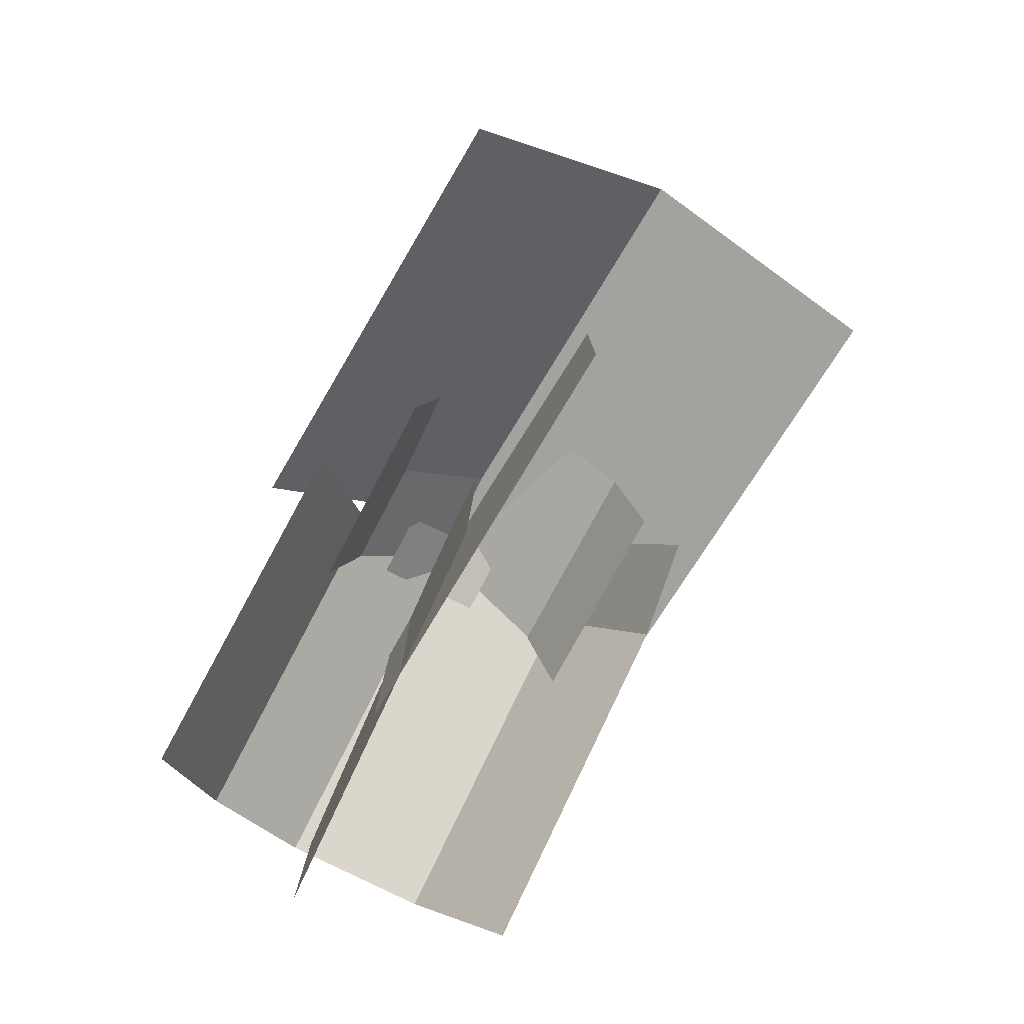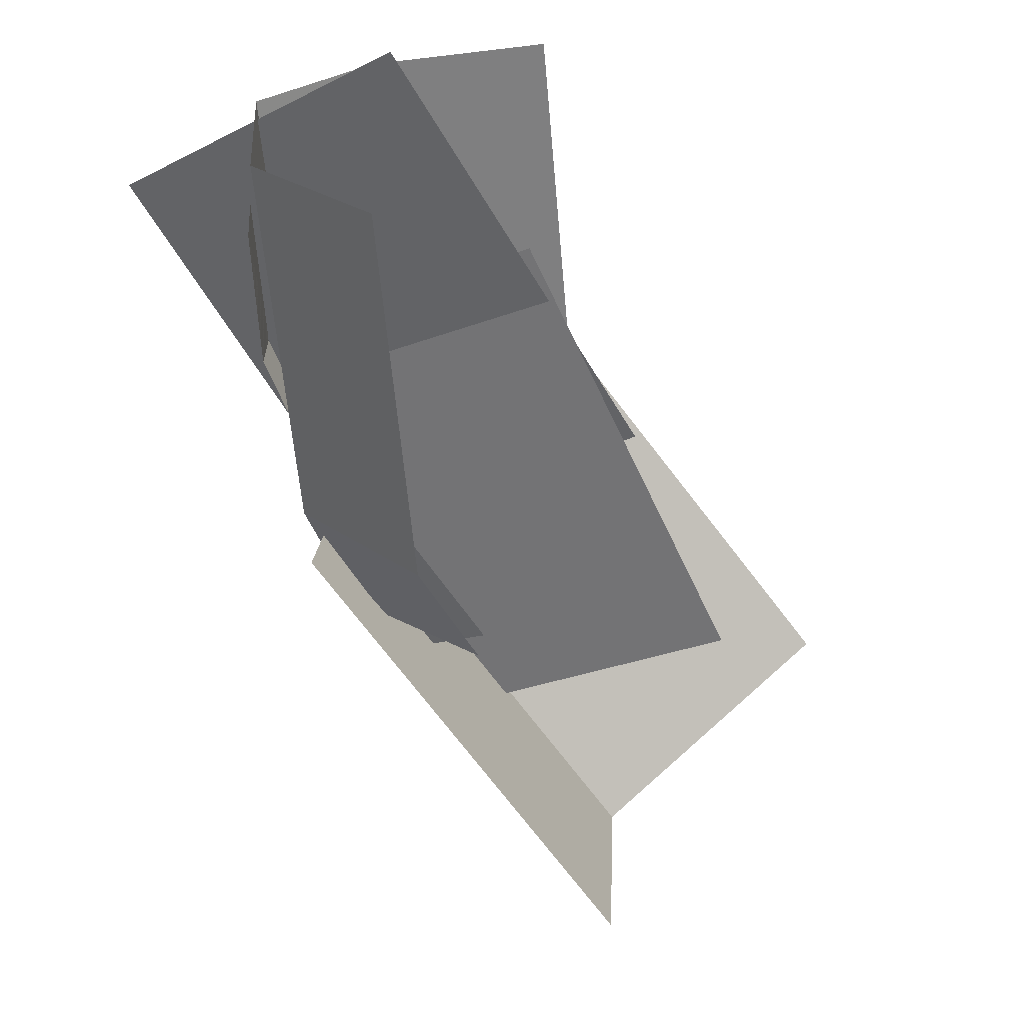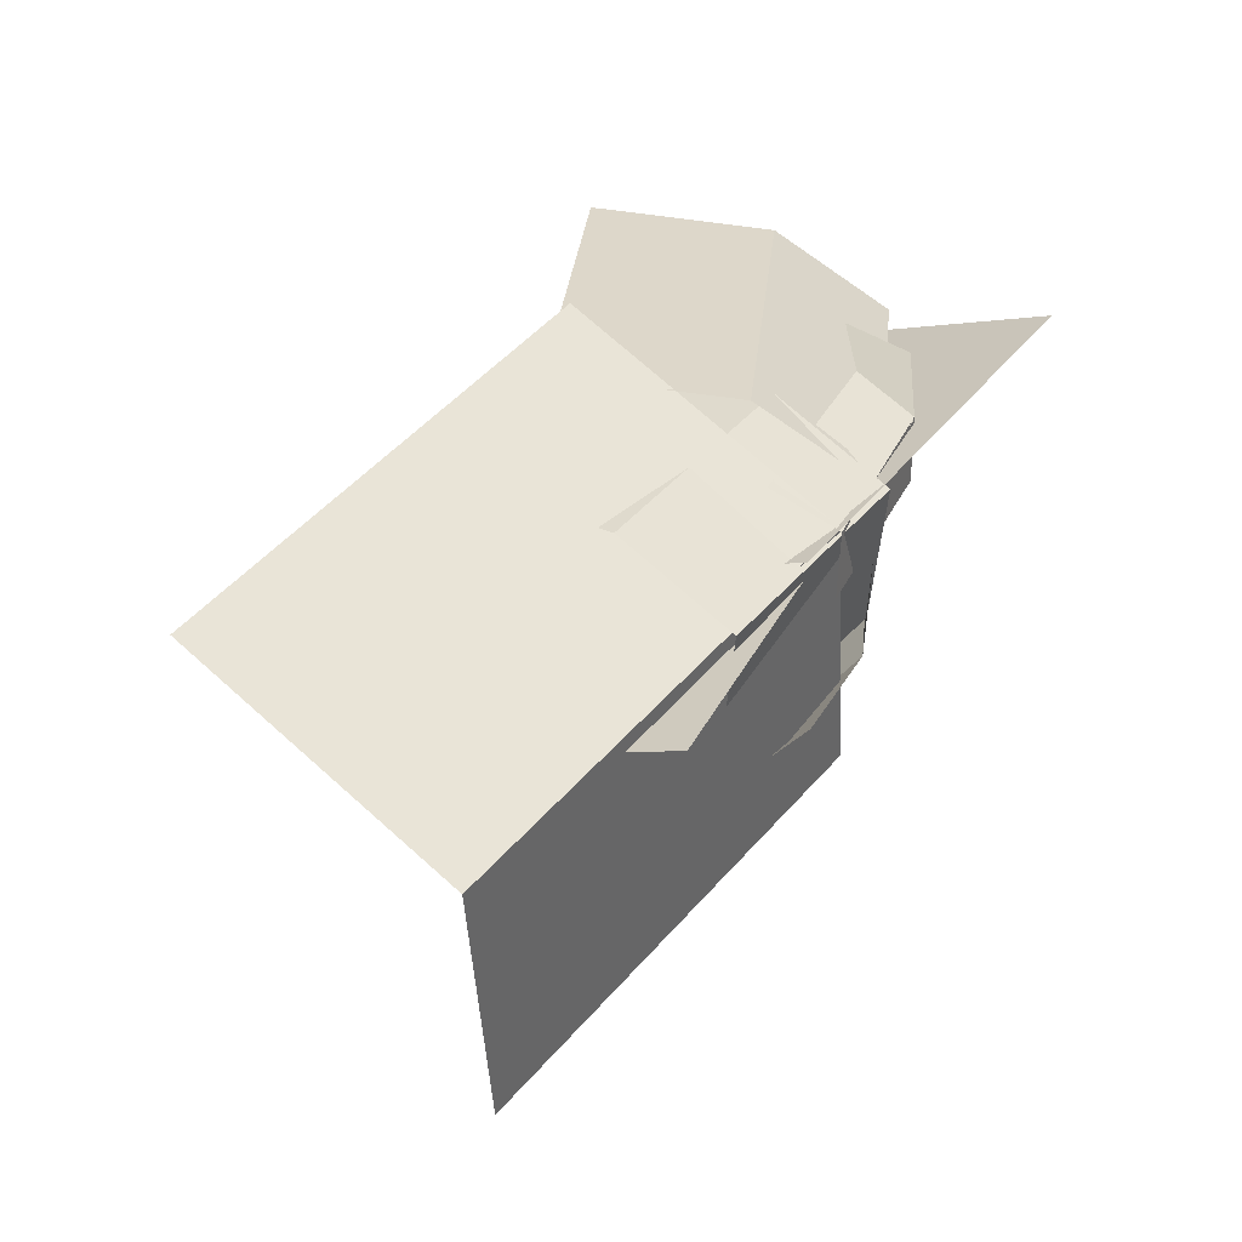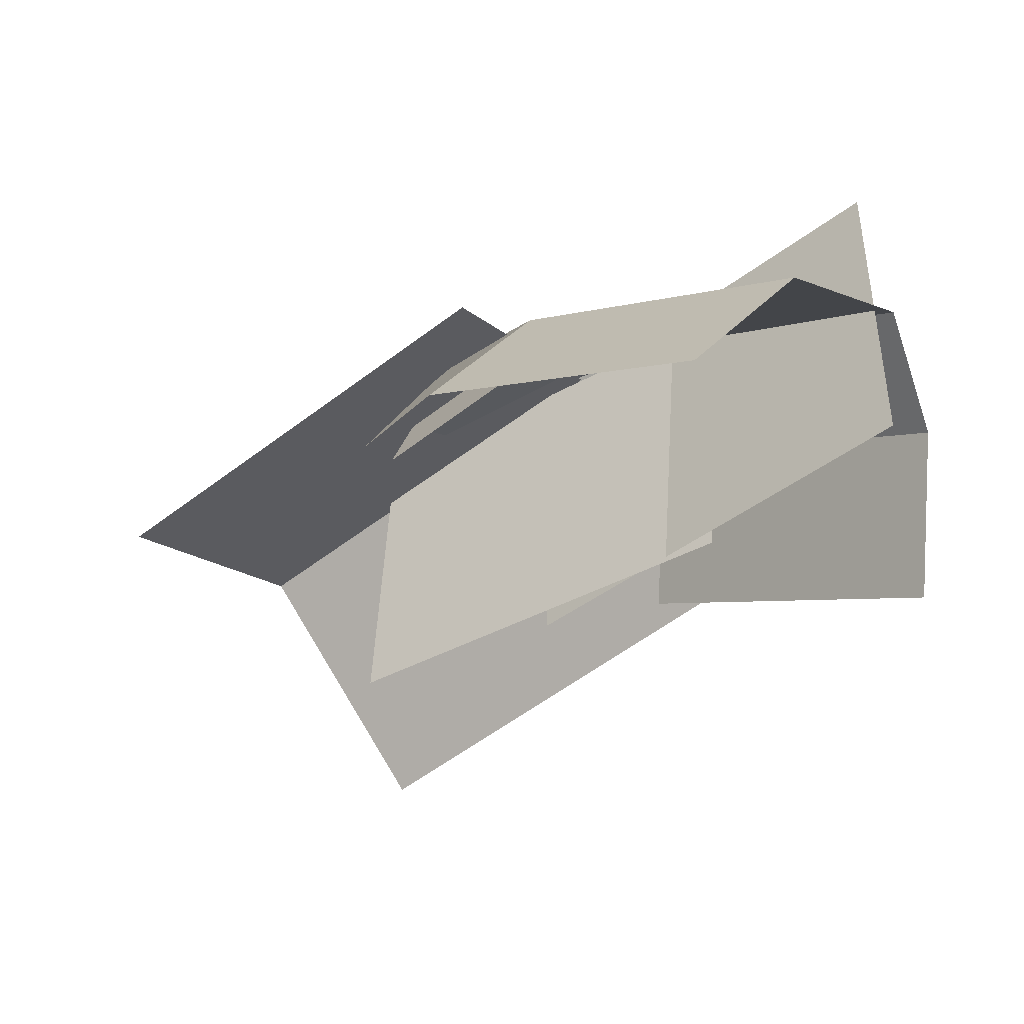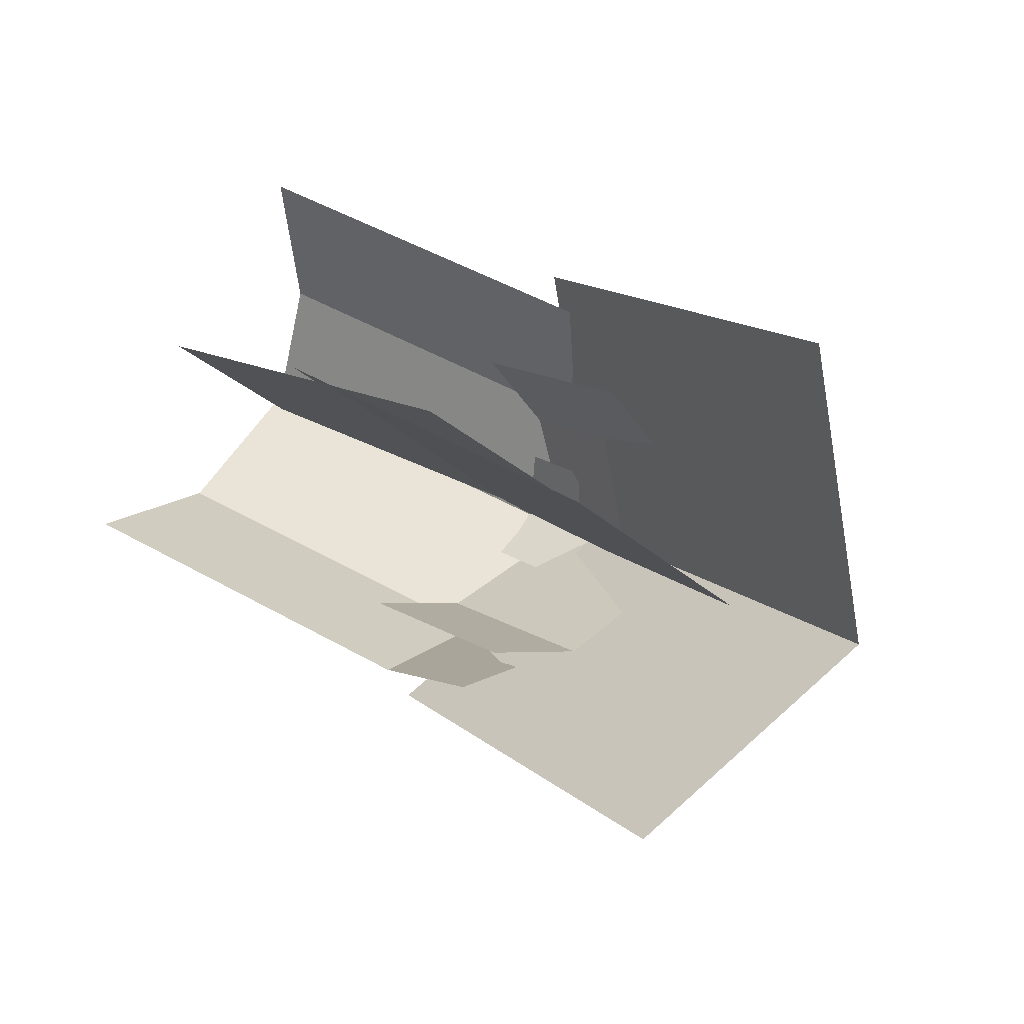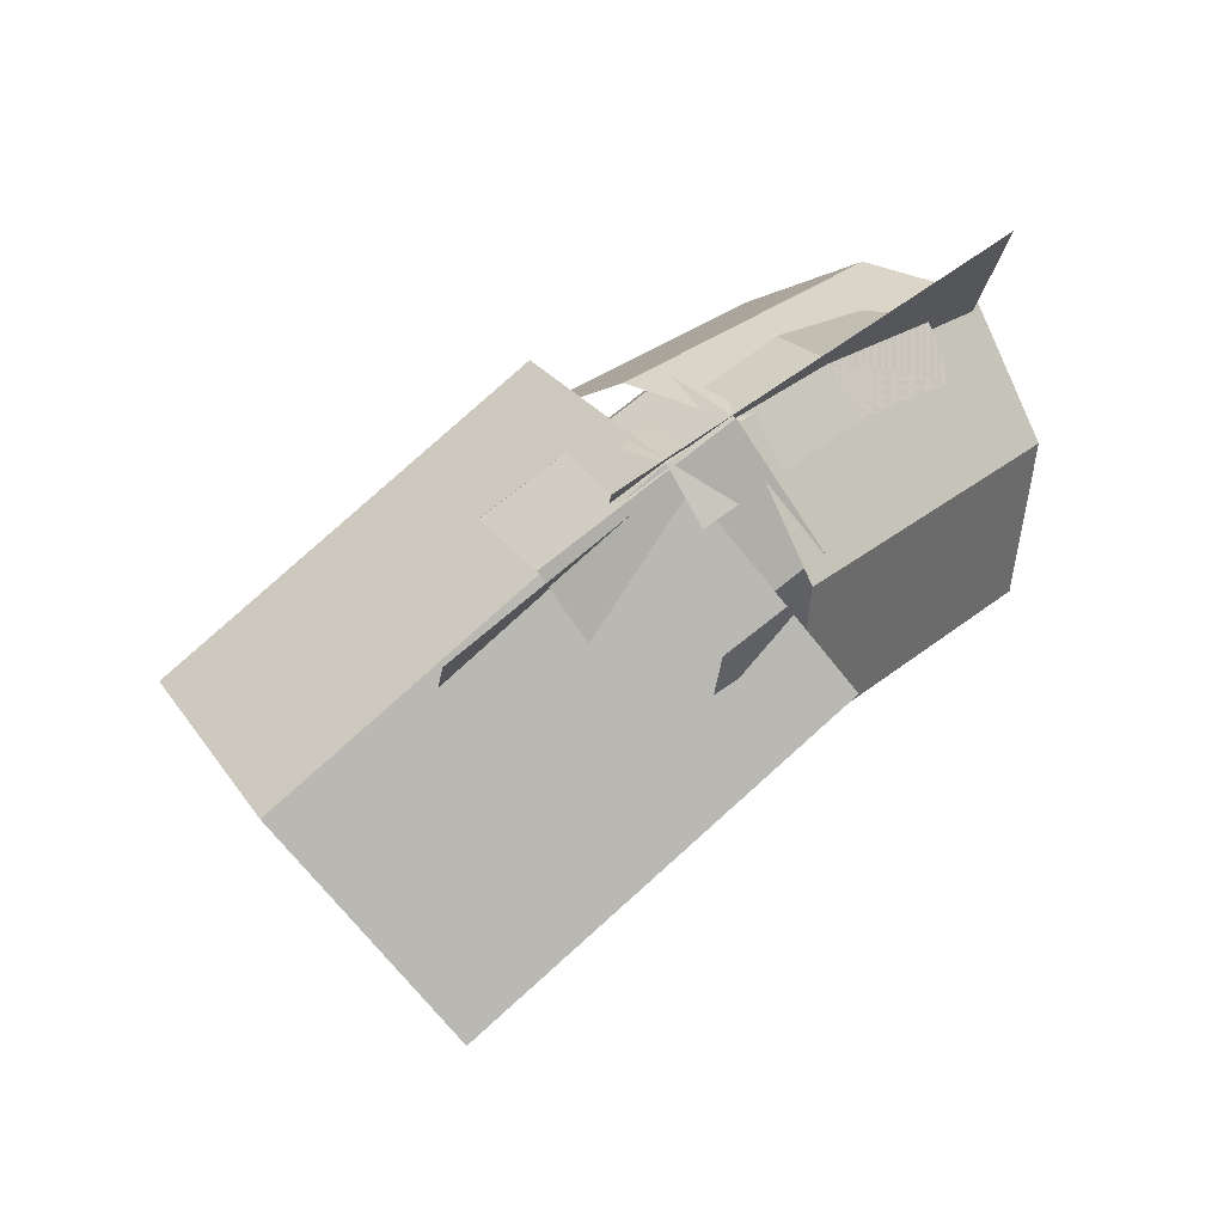
<metadata>
{"format":"obj","ext":"obj","renderer":"f3d","projection":"perspective","resolution":1024,"background":"white","views":[{"elev":-73.1,"azim":97.3,"up":"+Y"},{"elev":-26.9,"azim":-48.1,"up":"+Z"},{"elev":-2.3,"azim":132.7,"up":"+Z"},{"elev":-47.5,"azim":-105.3,"up":"+Y"},{"elev":-29.7,"azim":43.9,"up":"+Z"},{"elev":71.7,"azim":176.1,"up":"+Y"}]}
</metadata>
<code>
o plane
v 2.102 -0.03384 -0.5236
v 1.097 0.1983 -1.886
v 0.7562 0.1686 0.5042
v -0.2492 0.4006 -0.8581
v 0.3352 0.8651 -0.1843
v 1.681 0.6627 -1.212
f 5 6 1 3
f 6 5 4 2
f 4 5 6 2
f 1 6 5 3
o plane
v 1.005 0.2118 -0.1155
v 0.4131 0.1979 -0.9742
v 0.3417 0.2546 0.3408
v -0.2501 0.2407 -0.5179
v -0.1632 0.575 -0.423
v 0.5 0.5322 -0.8794
v 0.1083 0.8772 -0.05679
v 0.7715 0.8344 -0.5132
v 0.2932 0.5774 0.2401
v 0.9564 0.5346 -0.2163
f 15 16 7 9
f 12 11 10 8
f 10 11 12 8
f 14 13 11 12
f 11 13 14 12
f 16 15 13 14
f 13 15 16 14
f 7 16 15 9
o cube
v -0.8687 0.7968 0.5801
v -0.8687 0.7968 0.5801
v 0.5241 0.8944 -0.2974
v 0.5241 0.8944 -0.2974
v -0.7704 -0.4468 0.5978
v -0.7704 -0.4468 0.5978
v 0.6224 -0.3492 -0.2797
v 0.6224 -0.3492 -0.2797
f 19 17 21 23
f 24 22 18 20
o plane
v 0.8544 0.147 0.2828
v -0.03618 0.09317 -0.929
v -0.07363 -0.5283 0.9949
v -0.9643 -0.5822 -0.2169
v -1.04 -0.07582 0.1653
v -0.1115 0.5996 -0.5468
v -0.8307 0.1583 0.6595
v 0.09741 0.8337 -0.05259
v -0.4792 -0.05728 0.9131
v 0.4489 0.6181 0.201
v 0.3176 0.1356 -1.102
v 0.2 0.642 -0.7749
f 33 34 25 27
f 30 29 28 26
f 28 29 30 26
f 32 31 29 30
f 29 31 32 30
f 34 33 31 32
f 31 33 34 32
f 25 34 33 27
f 26 35 36 30
o cube
v -0.1996 0.7357 0.1879
v -0.1996 0.7357 0.1879
v 1.079 0.9202 -0.837
v 1.079 0.9202 -0.837
v -0.04569 -0.4305 0.17
v -0.04569 -0.4305 0.17
v 1.233 -0.2461 -0.8548
v 1.233 -0.2461 -0.8548
f 39 37 41 43
f 44 42 38 40
o plane
v 0.484 0.7103 -0.06552
v 0.2368 0.7695 -0.3873
v -0.07322 0.6091 0.3393
v -0.3157 0.6341 0.01039
v -0.2095 0.7297 0.1974
v 0.3415 0.8764 -0.198
v -0.6124 0.4129 0.4677
v -0.6781 0.3364 0.2484
v -0.4095 0.3005 0.5554
f 49 50 45 47
f 50 49 48 46
f 48 49 50 46
f 45 50 49 47
f 52 51 49 48
f 51 53 47 49
f 53 51 49 47
f 52 48 49 51

</code>
